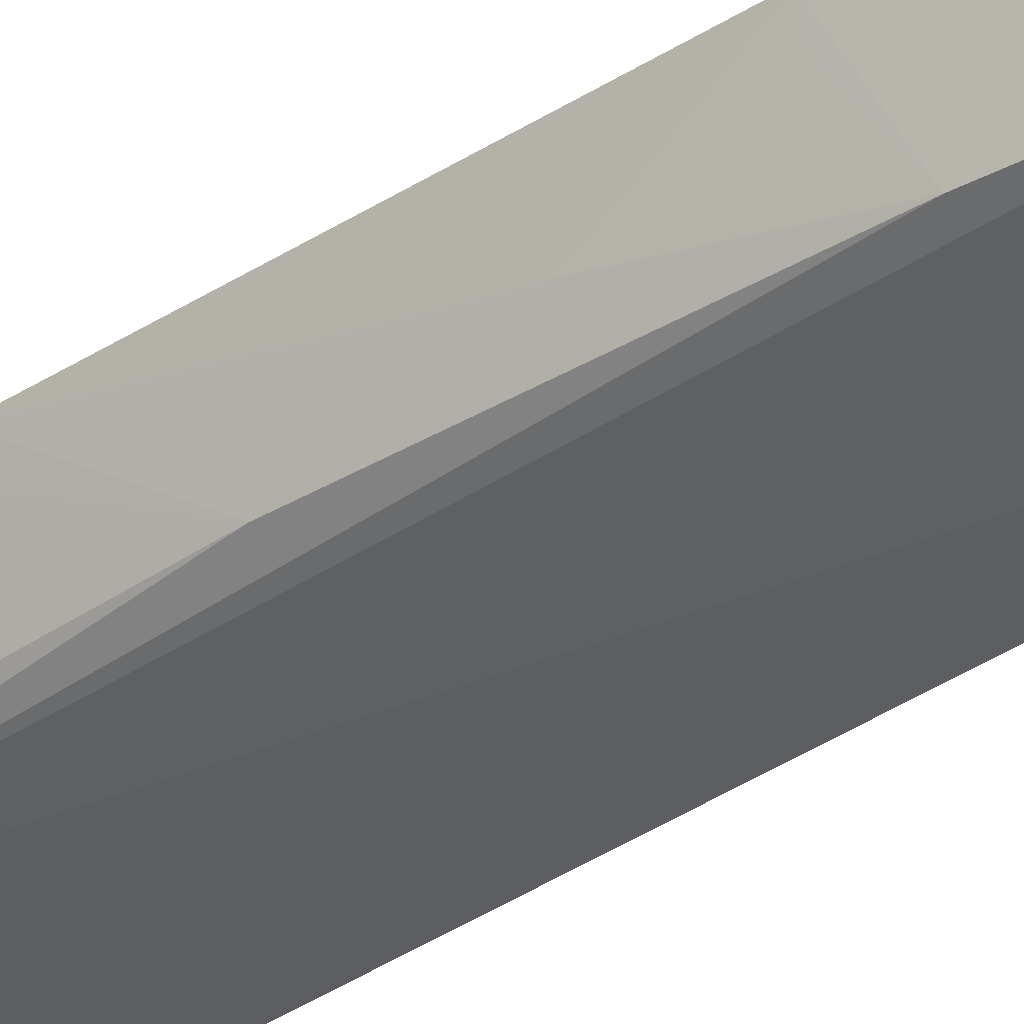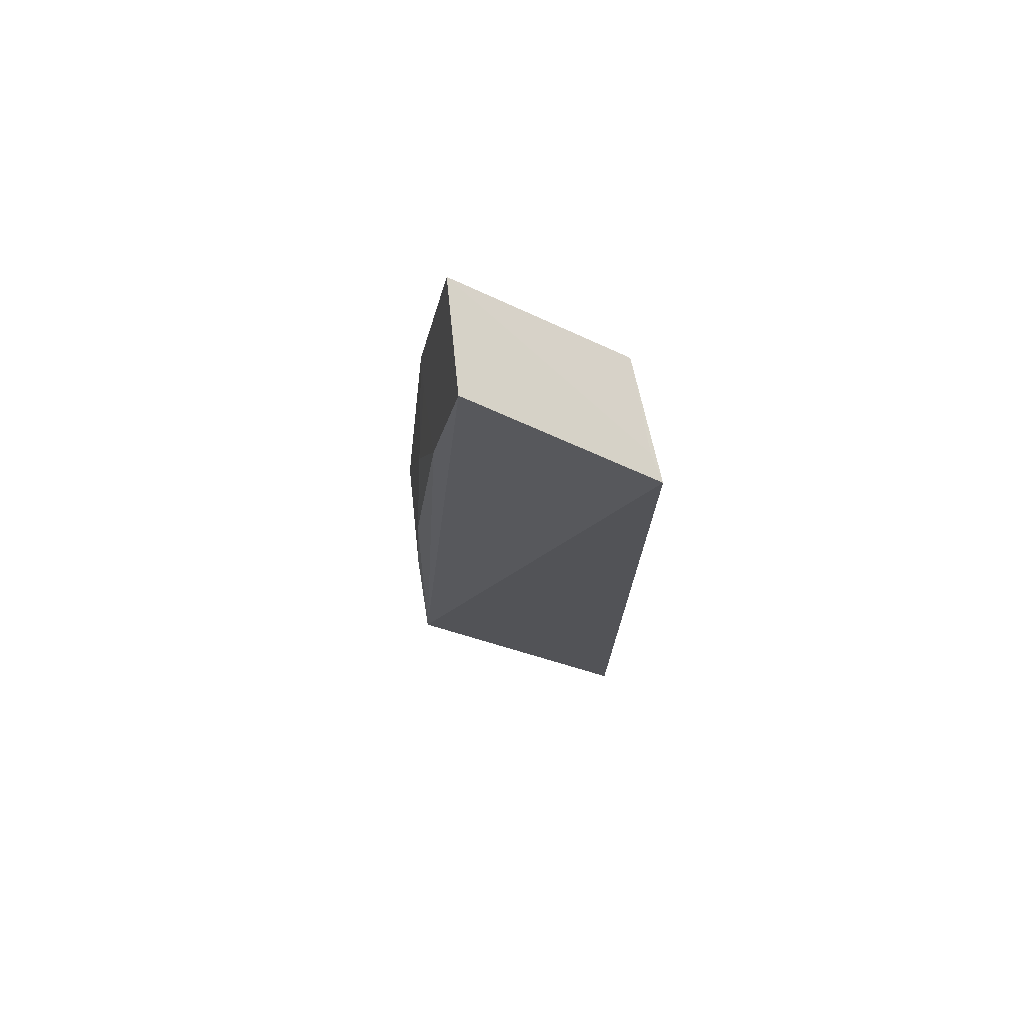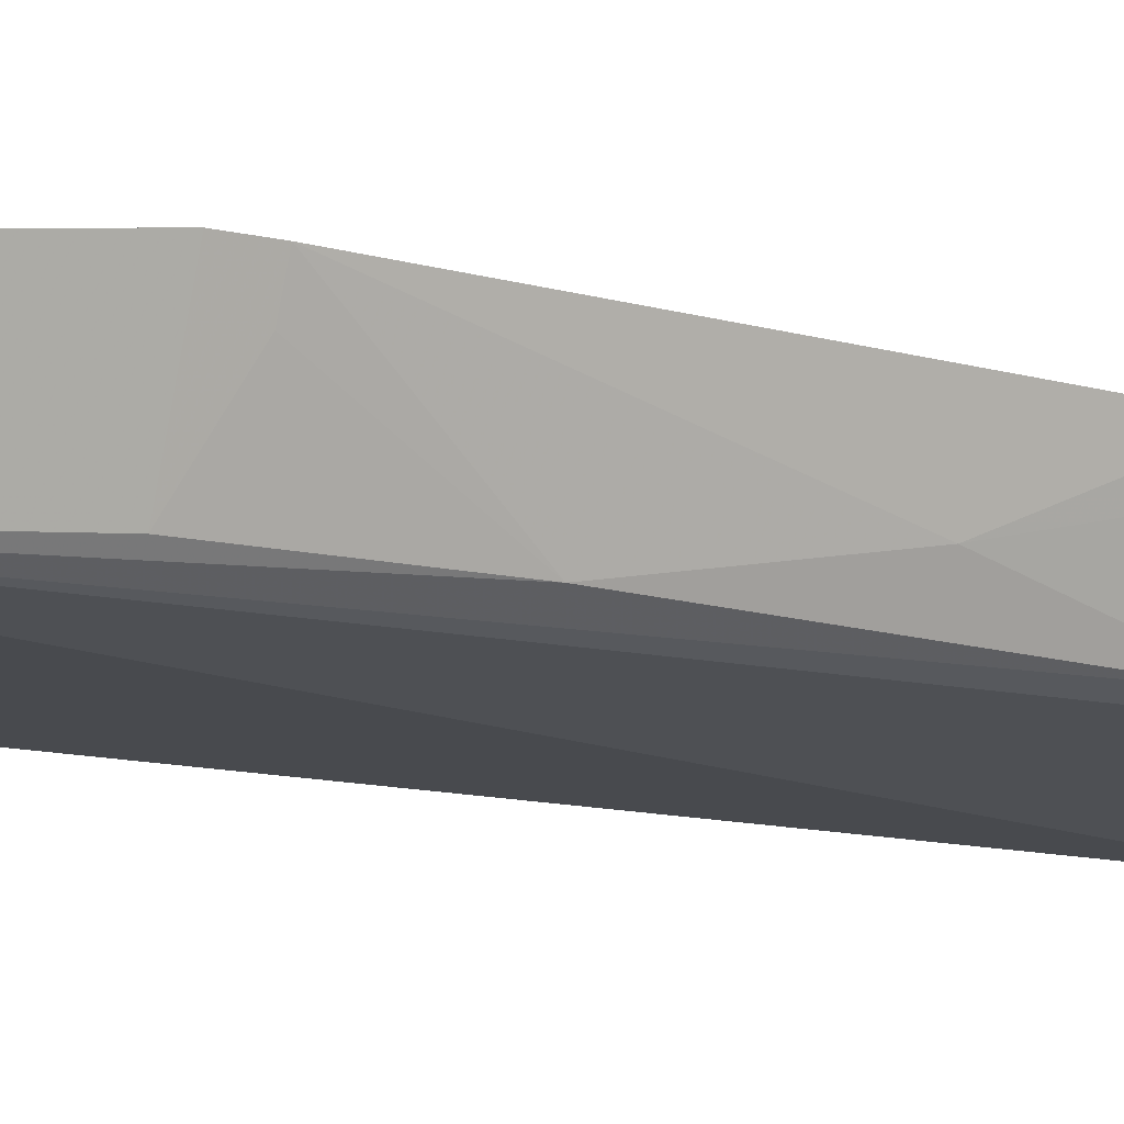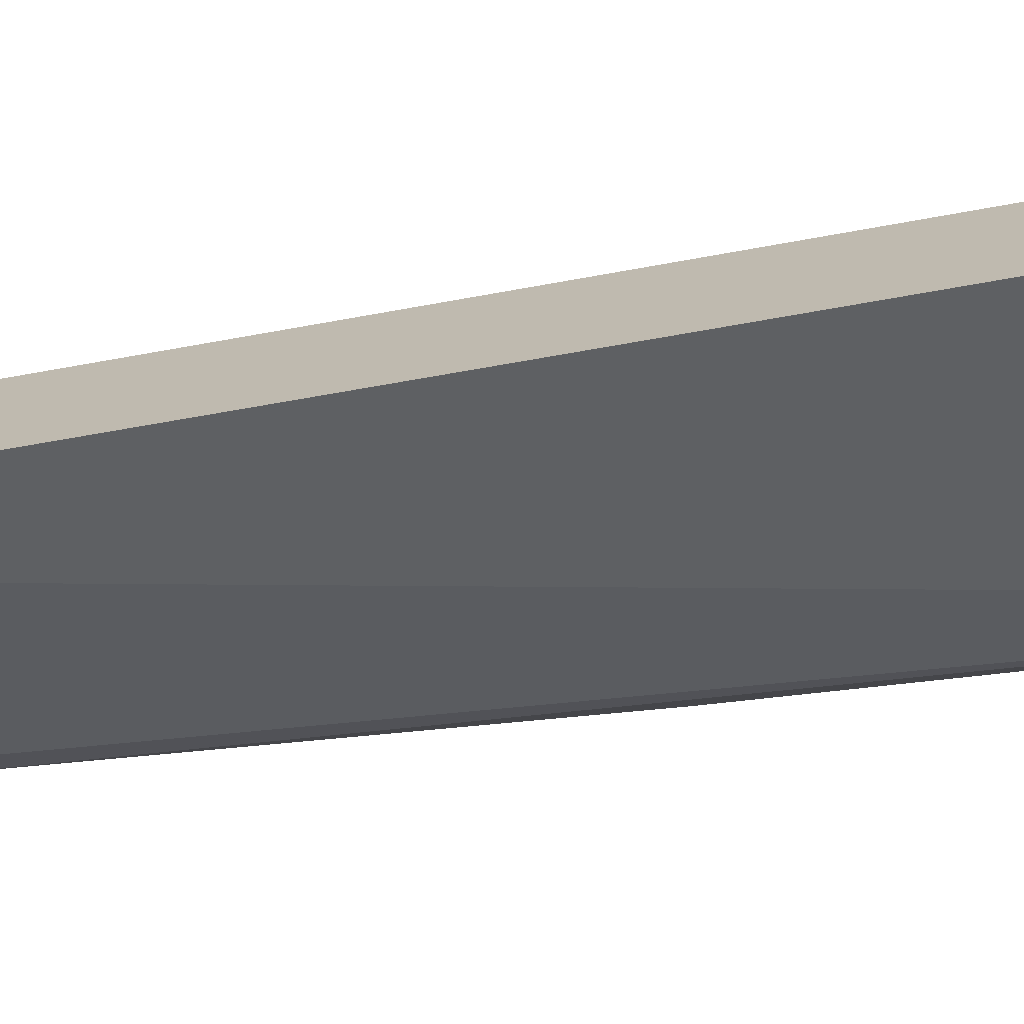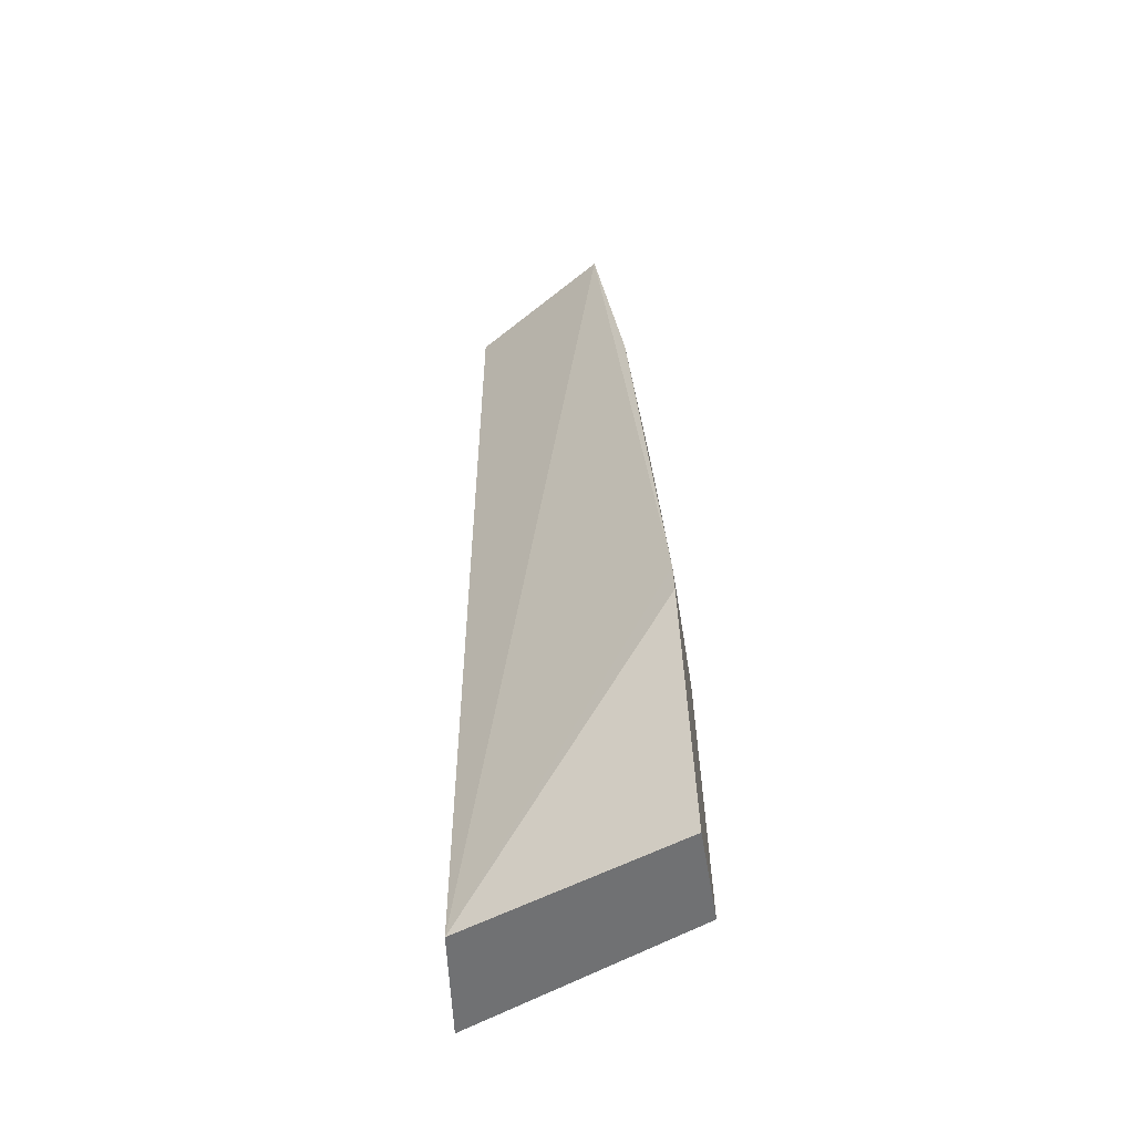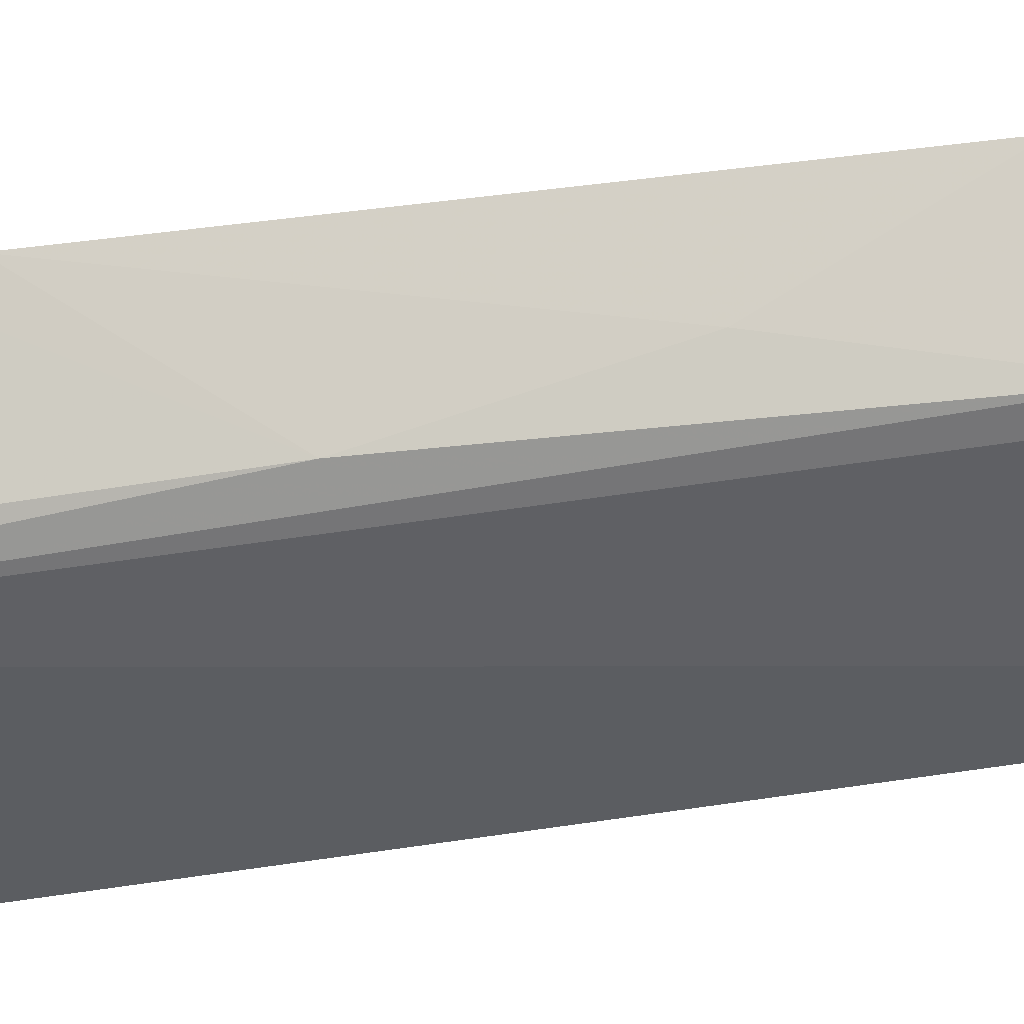
<metadata>
{"format":"obj","ext":"obj","renderer":"f3d","projection":"perspective","resolution":1024,"background":"white","views":[{"elev":-37.7,"azim":-47.4,"up":"+Y"},{"elev":75.5,"azim":16.6,"up":"+Z"},{"elev":-13.3,"azim":-118.8,"up":"+Y"},{"elev":-42.5,"azim":103.7,"up":"+Y"},{"elev":-55.2,"azim":-148.0,"up":"+Z"},{"elev":-36.0,"azim":-75.6,"up":"+Y"}]}
</metadata>
<code>
v -0.1602 -0.1387 0.2757
v -0.1602 -0.1387 -0.008195
v -0.1762 -0.1106 -0.008195
v -0.2255 -0.1026 0.274
v -0.2324 -0.1389 -0.008195
v -0.1762 -0.1106 0.2757
v -0.2137 -0.1311 0.2736
v -0.2462 -0.1031 0.06985
v -0.1649 -0.1325 0.2757
v -0.2428 -0.1138 -0.008195
v -0.2323 -0.121 0.1668
v -0.2355 -0.1027 0.2061
v -0.2344 -0.1316 0.06979
v -0.2227 -0.1308 0.2153
v -0.246 -0.103 0.07963
v -0.2321 -0.1111 0.2057
v -0.2323 -0.1308 0.1182
v -0.2425 -0.1113 0.07952
f 1 2 3
f 5 2 1
f 5 3 2
f 6 1 3
f 6 3 4
f 7 5 1
f 9 6 4
f 9 1 6
f 9 7 1
f 9 4 7
f 10 8 3
f 10 3 5
f 13 10 5
f 13 8 10
f 14 7 4
f 14 4 12
f 14 5 7
f 15 12 4
f 15 11 12
f 15 4 3
f 15 3 8
f 16 14 12
f 16 12 11
f 16 11 14
f 17 14 11
f 17 13 5
f 17 5 14
f 17 11 15
f 18 17 15
f 18 13 17
f 18 15 8
f 18 8 13

</code>
